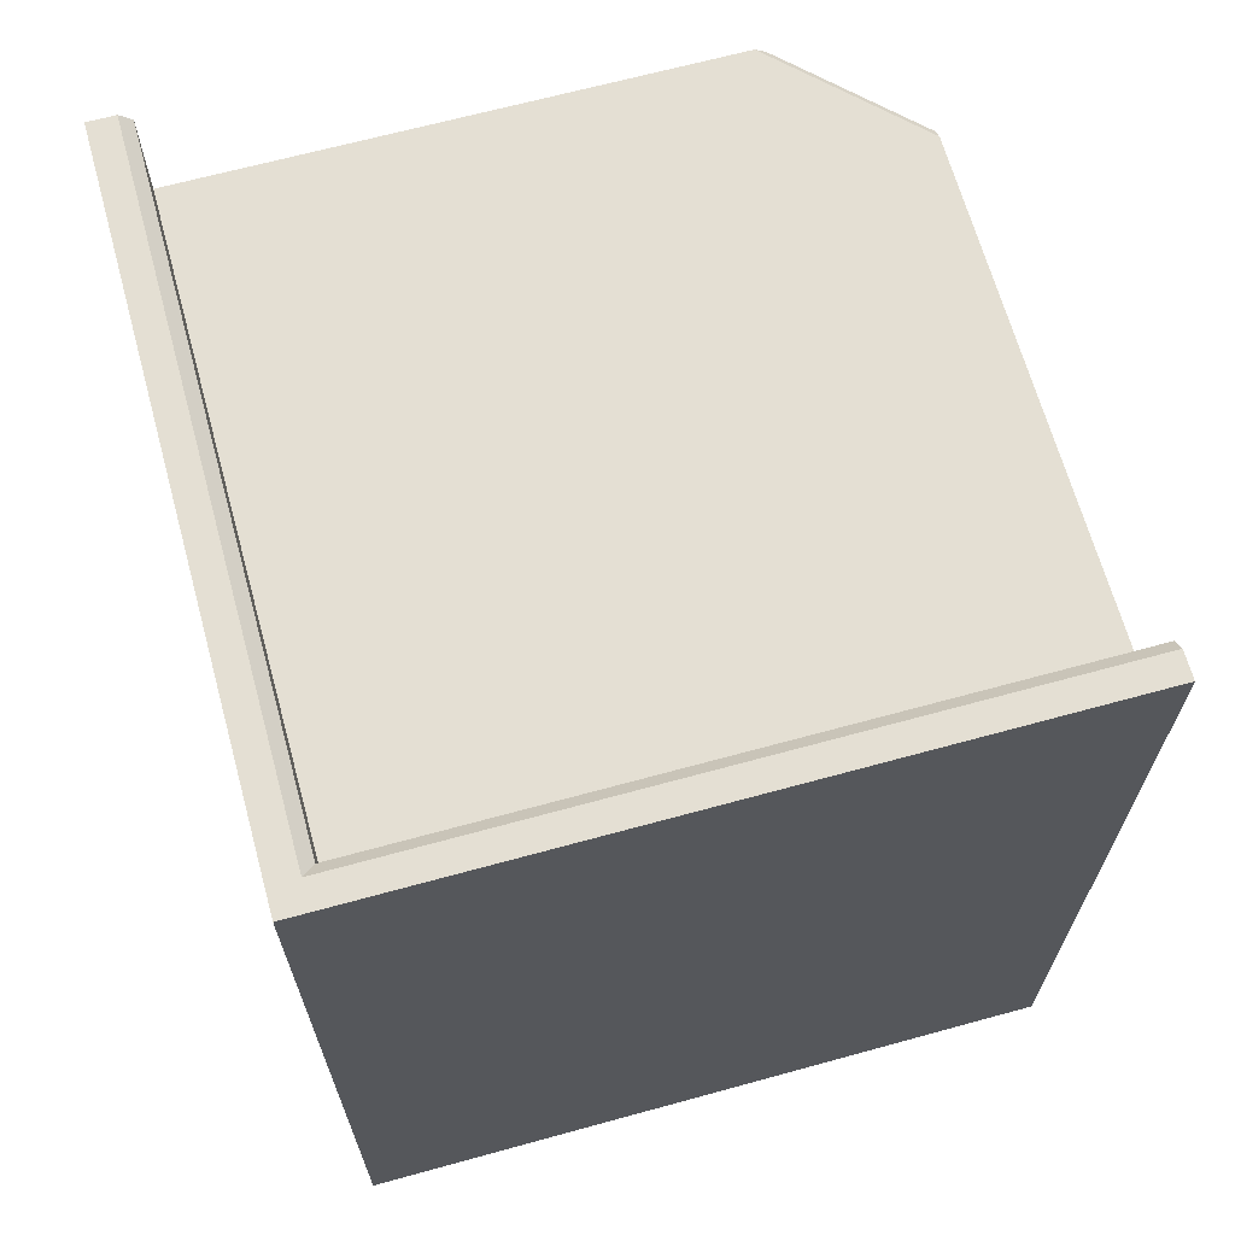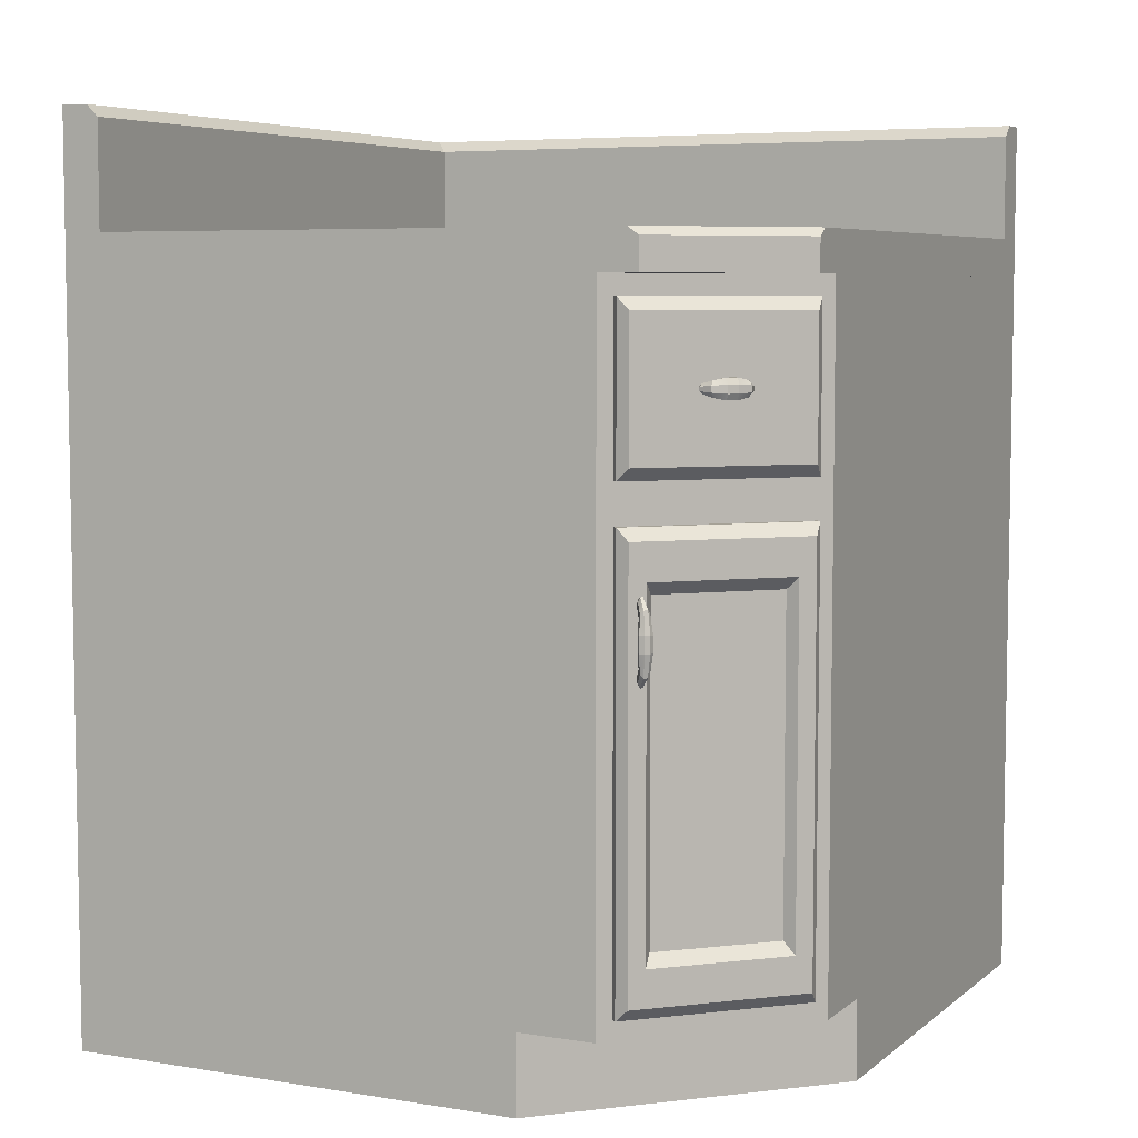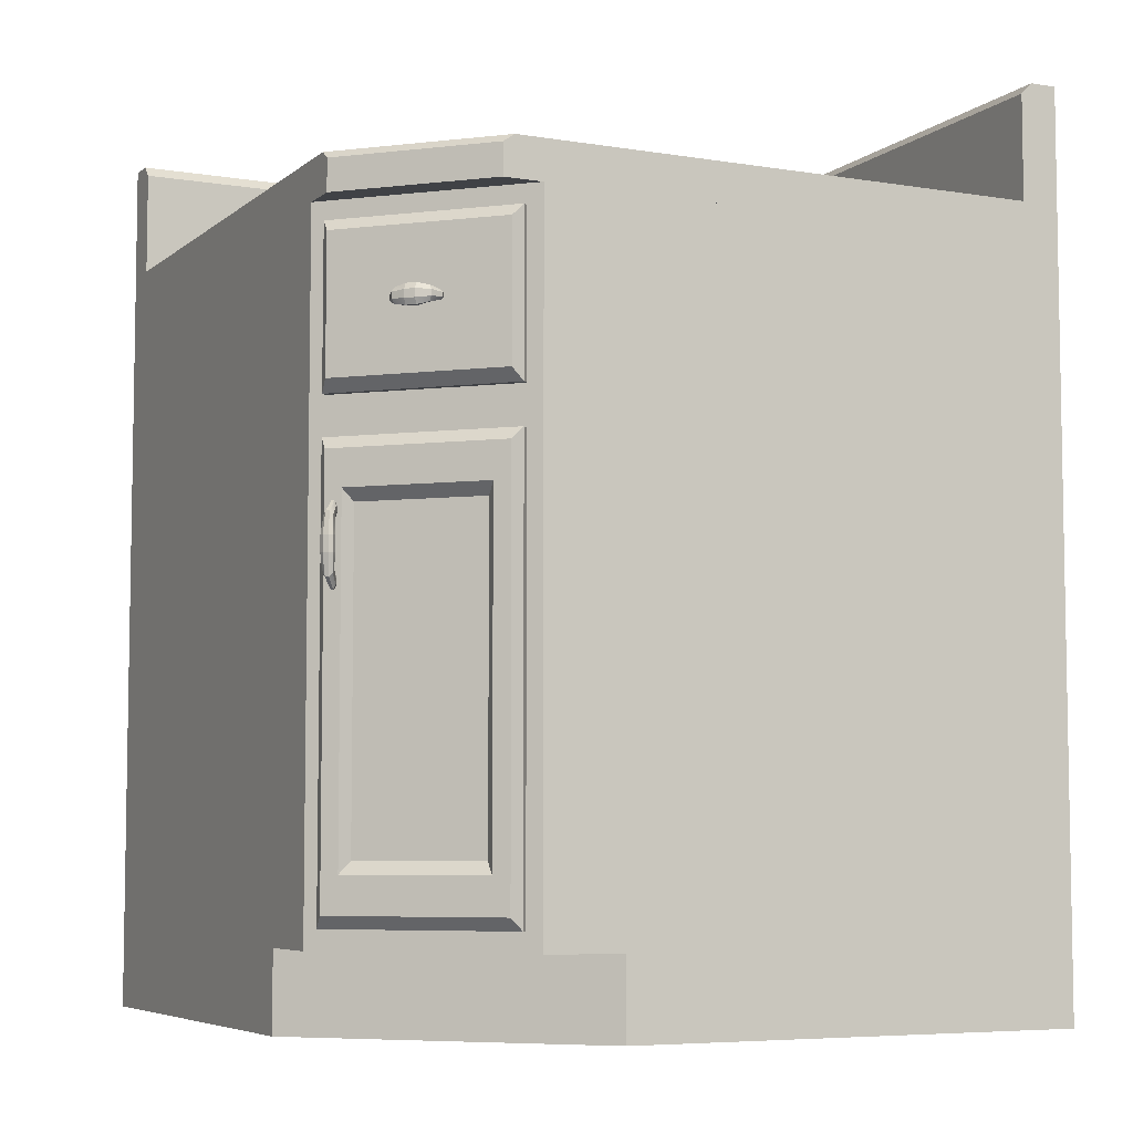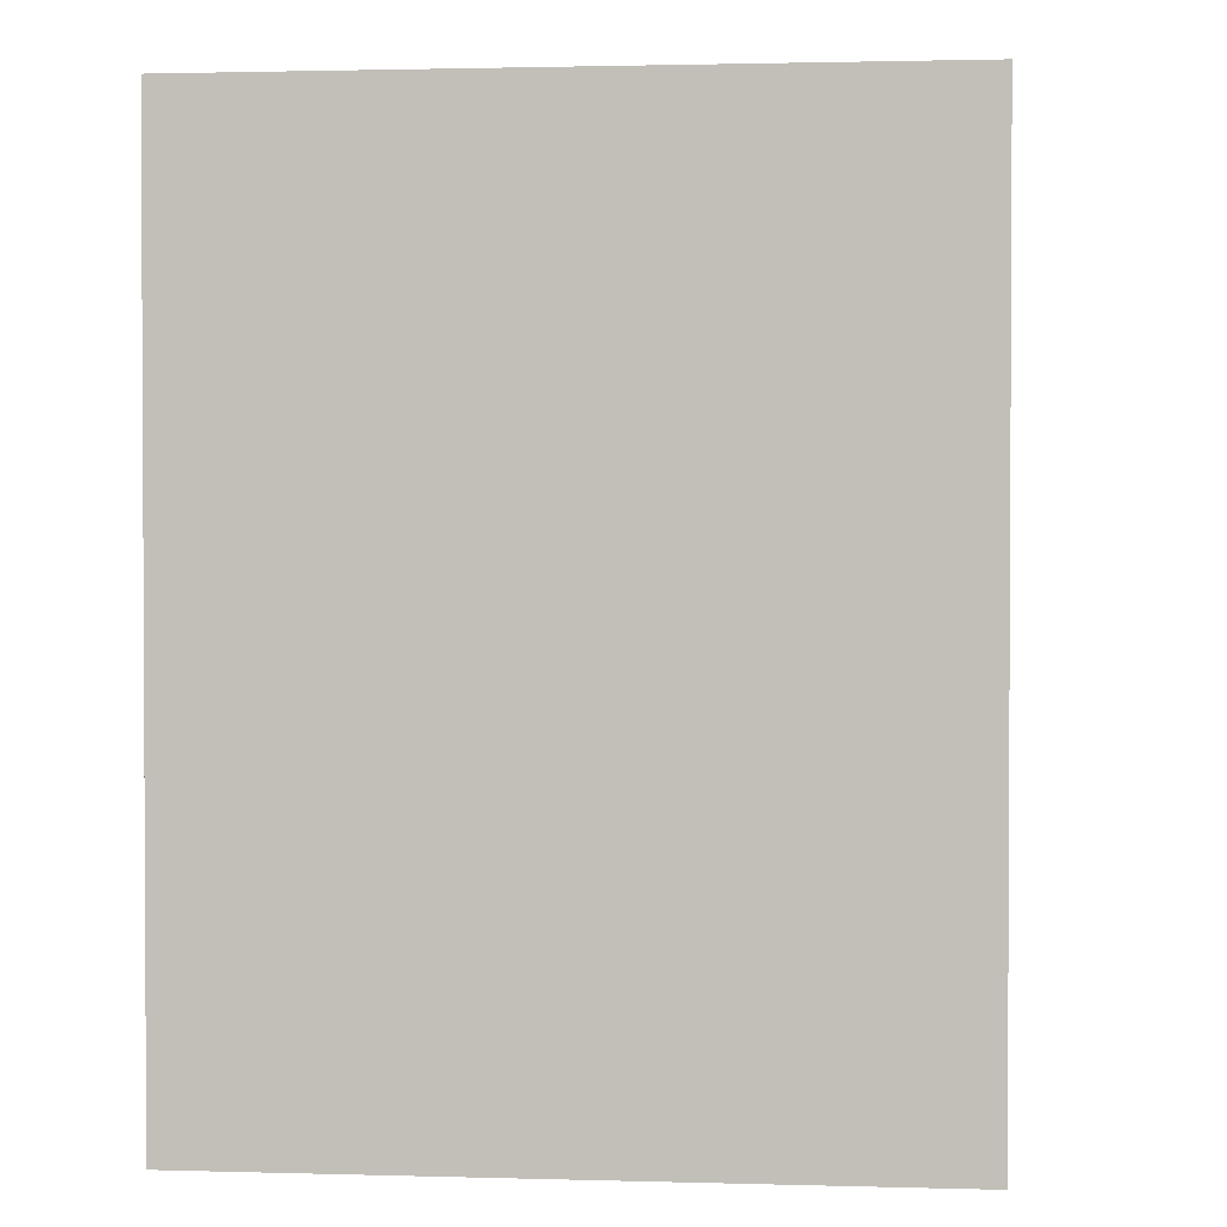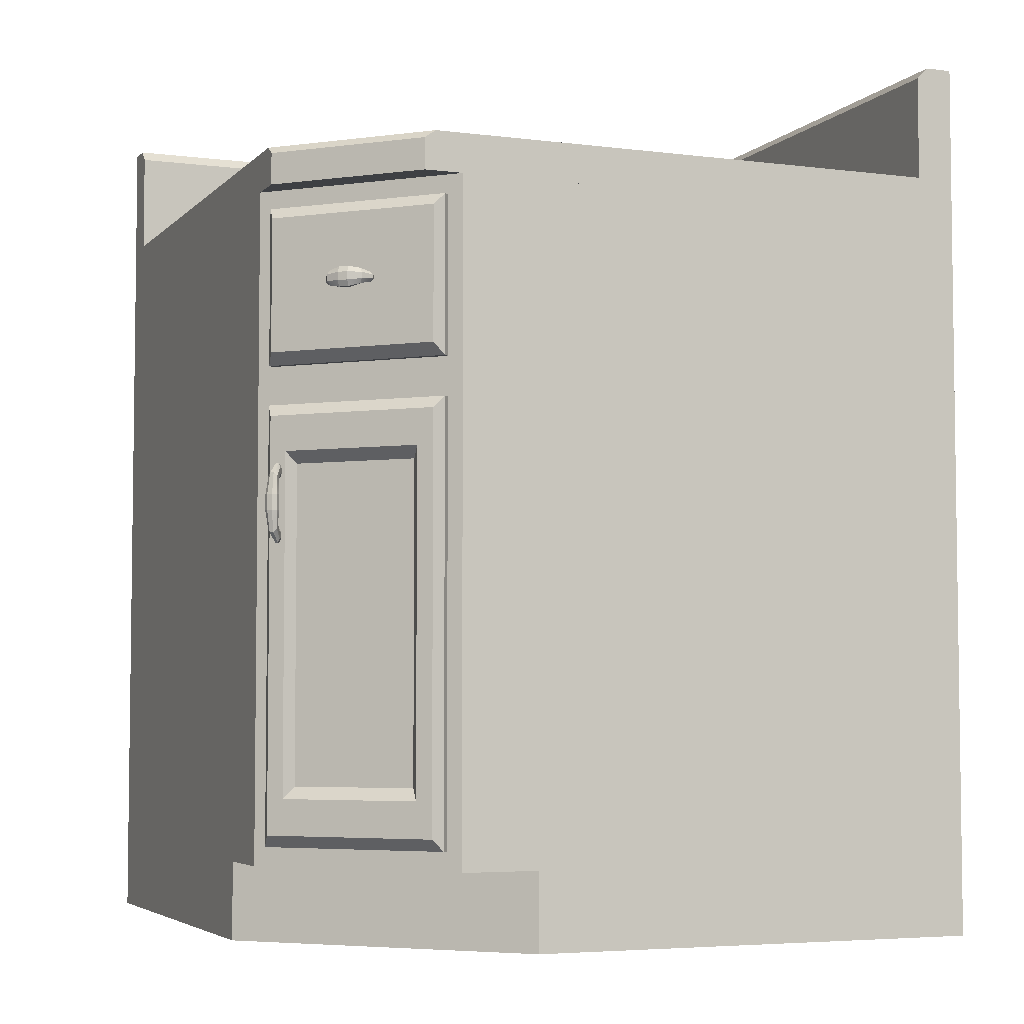
<metadata>
{"format":"obj","ext":"obj","renderer":"f3d","projection":"perspective","resolution":1024,"background":"white","views":[{"elev":66.6,"azim":164.6,"up":"+Y"},{"elev":6.1,"azim":-64.1,"up":"+Y"},{"elev":-6.1,"azim":-26.0,"up":"+Y"},{"elev":1.7,"azim":95.7,"up":"+Y"},{"elev":-4.7,"azim":-22.1,"up":"+Y"}]}
</metadata>
<code>
o object1
g object1
v -0.3 0.95 0.5
v 0.4 0.95 0.5
v 0.4 0.95 -0.4
v -0.5 0.95 -0.4
v -0.5 0.95 0.3
v 0.4 0 0.5
v -0.2 0 0.5
v -0.2 0.1 0.5
v -0.3 0.1 0.5
v -0.5 0 0.2
v -0.5 0.1 0.2
v -0.5 0.1 0.3
v 0.4 0 -0.4
v -0.5 0 -0.4
f 5 1 2
f 2 3 5
f 3 4 5
f 2 1 9
f 8 7 2
f 2 9 8
f 7 6 2
f 8 11 10
f 8 10 7
f 9 12 11
f 9 11 8
f 6 7 10
f 10 14 13
f 10 13 6
f 1 5 9
f 5 12 9
f 12 5 4
f 4 10 11
f 4 14 10
f 11 12 4
f 4 3 14
f 3 13 14
f 3 2 6
f 3 6 13
o object2
g object2
v -0.4917 0.5141 0.3464
v -0.4873 0.5132 0.3432
v -0.4873 0.5068 0.3432
v -0.4917 0.5059 0.3464
v -0.4873 0.51 0.3432
v -0.49 0.52 0.3481
v -0.486 0.5178 0.3445
v -0.4877 0.52 0.3505
v -0.4841 0.5178 0.3464
v -0.485 0.5178 0.3455
v -0.486 0.5141 0.3521
v -0.4828 0.5132 0.3477
v -0.486 0.5059 0.3521
v -0.4828 0.5068 0.3477
v -0.4828 0.51 0.3477
v -0.4877 0.5 0.3505
v -0.4841 0.5022 0.3464
v -0.49 0.5 0.3481
v -0.486 0.5022 0.3445
v -0.5004 0.5129 0.3573
v -0.4969 0.5129 0.3609
v -0.5011 0.5171 0.353
v -0.5046 0.54 0.3602
v -0.5053 0.54 0.3543
v -0.4985 0.5229 0.3504
v -0.5016 0.54 0.3506
v -0.4941 0.5271 0.351
v -0.4957 0.54 0.3514
v -0.4906 0.5271 0.3546
v -0.4909 0.54 0.3561
v -0.4899 0.5229 0.3589
v -0.4902 0.54 0.362
v -0.4925 0.5171 0.3615
v -0.4939 0.54 0.3657
v -0.4998 0.54 0.365
v -0.4939 0.56 0.3657
v -0.4998 0.56 0.365
v -0.5046 0.56 0.3602
v -0.4969 0.5871 0.3609
v -0.5004 0.5871 0.3573
v -0.5053 0.56 0.3543
v -0.5011 0.5829 0.353
v -0.5016 0.56 0.3506
v -0.4985 0.5771 0.3504
v -0.4957 0.56 0.3514
v -0.4941 0.5729 0.351
v -0.4909 0.56 0.3561
v -0.4906 0.5729 0.3546
v -0.4902 0.56 0.362
v -0.4899 0.5771 0.3589
v -0.4925 0.5829 0.3615
v -0.486 0.5859 0.3521
v -0.486 0.5941 0.3521
v -0.4877 0.6 0.3505
v -0.4828 0.5932 0.3477
v -0.4841 0.5978 0.3464
v -0.49 0.6 0.3481
v -0.486 0.5978 0.3445
v -0.485 0.5978 0.3455
v -0.4917 0.5941 0.3464
v -0.4873 0.5932 0.3432
v -0.4917 0.5859 0.3464
v -0.4873 0.5868 0.3432
v -0.49 0.58 0.3481
v -0.486 0.5822 0.3445
v -0.4877 0.58 0.3505
v -0.4841 0.5822 0.3464
v -0.485 0.5822 0.3455
v -0.4828 0.5868 0.3477
v -0.4793 0.51 0.3512
v -0.4793 0.185 0.3512
v -0.3512 0.185 0.4793
v -0.3512 0.51 0.4793
v -0.3362 0.51 0.4943
v -0.3362 0.14 0.4943
v -0.4943 0.14 0.3362
v -0.4943 0.51 0.3362
v -0.4943 0.66 0.3362
v -0.485 0.66 0.3455
v -0.3362 0.66 0.4943
v -0.3512 0.615 0.4793
v -0.4793 0.615 0.3512
v -0.4633 0.2 0.3489
v -0.4633 0.6 0.3489
v -0.3489 0.2 0.4633
v -0.3489 0.6 0.4633
v -0.4921 0.675 0.3201
v -0.4921 0.125 0.3201
v -0.4824 0.125 0.3105
v -0.4824 0.675 0.3105
v -0.3105 0.125 0.4824
v -0.3201 0.125 0.4921
v -0.3105 0.675 0.4824
v -0.3201 0.675 0.4921
f 19 17 18
f 15 18 36
f 39 36 38
f 40 39 38
f 39 15 36
f 15 19 18
f 15 16 19
f 20 21 15
f 21 16 15
f 24 21 20
f 22 24 20
f 22 23 24
f 25 26 23
f 25 23 22
f 27 28 29
f 29 26 25
f 47 27 25
f 47 25 45
f 48 45 46
f 48 47 45
f 27 29 25
f 30 31 27
f 31 28 27
f 32 33 31
f 32 31 30
f 34 32 30
f 34 30 35
f 36 18 34
f 18 32 34
f 38 36 37
f 36 34 37
f 42 41 40
f 59 40 57
f 60 57 58
f 60 59 57
f 41 39 40
f 59 42 40
f 44 43 41
f 44 41 42
f 46 45 43
f 46 44 61
f 63 61 62
f 64 63 62
f 63 46 61
f 46 43 44
f 49 35 47
f 49 47 48
f 51 49 48
f 51 48 50
f 52 37 51
f 37 49 51
f 54 52 53
f 52 51 53
f 56 55 52
f 56 52 54
f 58 57 55
f 76 58 56
f 76 56 74
f 76 74 75
f 77 76 75
f 58 55 56
f 62 61 60
f 61 59 60
f 65 50 64
f 50 63 64
f 65 64 66
f 67 65 66
f 69 67 66
f 69 66 83
f 68 53 67
f 53 65 67
f 70 68 67
f 70 67 69
f 73 72 71
f 71 68 73
f 68 70 73
f 75 74 72
f 74 71 72
f 79 78 76
f 79 76 77
f 78 79 82
f 82 81 80
f 80 78 82
f 83 66 81
f 66 80 81
f 66 64 80
f 64 62 80
f 80 62 78
f 62 60 78
f 78 60 58
f 78 58 76
f 74 56 54
f 74 54 71
f 71 54 53
f 71 53 68
f 53 51 65
f 51 50 65
f 50 48 63
f 48 46 63
f 61 44 59
f 44 42 59
f 57 40 55
f 40 38 55
f 55 38 52
f 38 37 52
f 37 34 35
f 37 35 49
f 35 30 27
f 35 27 47
f 45 25 22
f 45 22 43
f 43 22 41
f 22 20 41
f 41 20 39
f 20 15 39
f 18 17 33
f 18 33 32
f 84 29 28
f 84 96 83
f 83 81 23
f 81 24 23
f 21 24 82
f 91 21 77
f 77 75 92
f 72 73 92
f 73 93 92
f 75 72 92
f 77 92 91
f 91 19 16
f 85 91 90
f 86 90 89
f 89 88 86
f 95 88 94
f 95 87 88
f 88 87 86
f 86 85 90
f 85 31 33
f 85 33 91
f 33 17 91
f 17 19 91
f 21 79 77
f 21 82 79
f 91 16 21
f 81 82 24
f 96 69 83
f 96 70 69
f 96 73 70
f 96 93 73
f 96 94 93
f 96 95 94
f 83 23 84
f 23 26 84
f 26 29 84
f 85 84 31
f 84 28 31
f 98 96 84
f 84 85 97
f 84 97 98
f 97 99 100
f 97 100 98
f 85 86 99
f 85 99 97
f 87 95 100
f 100 99 87
f 99 86 87
f 98 100 96
f 100 95 96
f 91 92 101
f 91 101 102
f 102 90 91
f 103 102 101
f 103 101 104
f 102 103 105
f 102 105 106
f 108 106 107
f 106 105 107
f 105 103 107
f 103 104 107
f 101 108 107
f 101 107 104
f 101 92 93
f 93 94 108
f 93 108 101
f 108 94 88
f 88 89 106
f 106 108 88
f 102 106 90
f 106 89 90
o object3
g object3
v -0.435 0.8201 0.3955
v -0.4392 0.8187 0.3989
v -0.4355 0.8187 0.4027
v -0.4321 0.8201 0.3984
v -0.4335 0.8201 0.397
v -0.4328 0.8224 0.4053
v -0.43 0.823 0.4005
v -0.4328 0.8276 0.4053
v -0.43 0.827 0.4005
v -0.43 0.825 0.4005
v -0.4355 0.8313 0.4027
v -0.4321 0.8299 0.3984
v -0.4392 0.8313 0.3989
v -0.435 0.8299 0.3955
v -0.4335 0.8299 0.397
v -0.4419 0.8276 0.3962
v -0.4371 0.827 0.3934
v -0.4419 0.8224 0.3962
v -0.4371 0.823 0.3934
v -0.4458 0.8289 0.4119
v -0.4458 0.8211 0.4119
v -0.4421 0.8156 0.412
v -0.4407 0.8172 0.4054
v -0.437 0.8198 0.4278
v -0.4344 0.8125 0.4252
v -0.4382 0.8141 0.4186
v -0.4307 0.8125 0.4215
v -0.4337 0.8141 0.4168
v -0.4368 0.8156 0.412
v -0.4281 0.8198 0.4189
v -0.4331 0.8211 0.4121
v -0.4281 0.8302 0.4189
v -0.4331 0.8289 0.4121
v -0.4307 0.8375 0.4215
v -0.4368 0.8344 0.412
v -0.4337 0.8359 0.4168
v -0.4344 0.8375 0.4252
v -0.4382 0.8359 0.4186
v -0.4421 0.8344 0.412
v -0.437 0.8302 0.4278
v -0.4252 0.8375 0.4344
v -0.4278 0.8302 0.437
v -0.4278 0.8198 0.437
v -0.4119 0.8289 0.4458
v -0.4119 0.8211 0.4458
v -0.412 0.8156 0.4421
v -0.4252 0.8125 0.4344
v -0.4186 0.8141 0.4382
v -0.412 0.8156 0.4368
v -0.4168 0.8141 0.4337
v -0.4215 0.8125 0.4307
v -0.4121 0.8211 0.4331
v -0.4189 0.8198 0.4281
v -0.4121 0.8289 0.4331
v -0.4189 0.8302 0.4281
v -0.412 0.8344 0.4368
v -0.4215 0.8375 0.4307
v -0.4168 0.8359 0.4337
v -0.412 0.8344 0.4421
v -0.4186 0.8359 0.4382
v -0.4054 0.8328 0.4407
v -0.3989 0.8313 0.4392
v -0.4027 0.8313 0.4355
v -0.4074 0.8328 0.4361
v -0.3962 0.8276 0.4419
v -0.3934 0.827 0.4371
v -0.3955 0.8299 0.435
v -0.3962 0.8224 0.4419
v -0.3934 0.823 0.4371
v -0.3934 0.825 0.4371
v -0.3989 0.8187 0.4392
v -0.3955 0.8201 0.435
v -0.4027 0.8187 0.4355
v -0.3984 0.8201 0.4321
v -0.4053 0.8224 0.4328
v -0.4005 0.823 0.43
v -0.4053 0.8276 0.4328
v -0.4005 0.827 0.43
v -0.4005 0.825 0.43
v -0.3984 0.8299 0.4321
v -0.4074 0.8172 0.4361
v -0.4054 0.8172 0.4407
v -0.4407 0.8328 0.4054
v -0.4361 0.8328 0.4074
v -0.4361 0.8172 0.4074
v -0.4335 0.74 0.397
v -0.4943 0.74 0.3362
v -0.4943 0.91 0.3362
v -0.4335 0.91 0.397
v -0.3362 0.825 0.4943
v -0.3362 0.74 0.4943
v -0.3362 0.91 0.4943
v -0.3201 0.925 0.4921
v -0.4921 0.925 0.3201
v -0.3105 0.925 0.4824
v -0.4824 0.925 0.3105
v -0.4824 0.725 0.3105
v -0.4921 0.725 0.3201
v -0.3105 0.725 0.4824
v -0.3201 0.725 0.4921
f 113 112 111
f 111 110 113
f 131 110 111
f 131 111 193
f 193 137 130
f 134 137 136
f 135 133 134
f 136 135 134
f 134 130 137
f 193 130 131
f 110 109 113
f 115 114 111
f 115 111 112
f 118 117 116
f 116 114 118
f 114 115 118
f 120 119 117
f 119 116 117
f 119 120 123
f 123 122 121
f 119 121 191
f 191 147 192
f 147 143 192
f 144 143 146
f 146 145 142
f 146 142 144
f 143 147 146
f 192 119 191
f 121 119 123
f 125 124 121
f 125 121 122
f 127 126 124
f 127 124 125
f 126 129 128
f 126 128 124
f 131 130 129
f 131 129 126
f 126 110 131
f 129 130 134
f 134 133 132
f 134 132 129
f 136 137 139
f 139 138 136
f 138 135 136
f 141 140 138
f 141 138 139
f 141 143 144
f 144 142 140
f 144 140 141
f 146 147 128
f 128 148 146
f 148 145 146
f 148 150 149
f 148 149 145
f 132 151 150
f 132 150 148
f 151 153 152
f 151 152 150
f 156 154 153
f 156 153 151
f 151 155 156
f 158 157 156
f 156 155 159
f 154 157 189
f 189 181 190
f 181 179 190
f 181 180 179
f 181 182 180
f 190 154 189
f 157 154 156
f 156 159 158
f 160 157 158
f 158 159 161
f 161 160 158
f 163 162 160
f 163 160 161
f 166 164 162
f 166 162 163
f 163 165 166
f 168 167 164
f 172 167 169
f 169 170 171
f 170 175 171
f 175 188 171
f 169 171 172
f 172 164 167
f 165 149 168
f 166 165 168
f 168 164 166
f 169 167 152
f 152 173 169
f 173 170 169
f 173 174 170
f 174 175 170
f 178 174 173
f 176 178 173
f 176 177 178
f 179 180 177
f 179 177 176
f 183 184 181
f 184 182 181
f 187 184 183
f 185 187 183
f 185 186 187
f 171 188 186
f 171 186 185
f 172 171 185
f 172 185 162
f 162 164 172
f 162 185 160
f 185 183 160
f 183 181 189
f 189 157 160
f 160 183 189
f 153 154 190
f 190 179 176
f 190 176 153
f 153 176 173
f 153 173 152
f 152 167 168
f 168 149 150
f 150 152 168
f 145 149 165
f 145 165 142
f 142 165 163
f 142 163 140
f 140 163 138
f 163 161 138
f 138 161 135
f 161 159 135
f 135 159 133
f 159 155 133
f 133 155 132
f 155 151 132
f 129 132 148
f 129 148 128
f 128 147 191
f 191 121 124
f 124 128 191
f 116 119 192
f 192 143 141
f 192 141 116
f 116 141 114
f 141 139 114
f 193 111 114
f 114 139 193
f 139 137 193
f 123 197 196
f 125 196 195
f 195 109 127
f 195 113 109
f 199 112 113
f 182 184 112
f 184 187 115
f 118 187 186
f 117 186 188
f 120 188 200
f 175 174 200
f 174 178 200
f 178 198 200
f 188 175 200
f 120 117 188
f 117 118 186
f 187 118 115
f 184 115 112
f 199 182 112
f 199 180 182
f 199 177 180
f 199 178 177
f 199 198 178
f 113 194 199
f 195 194 113
f 195 127 125
f 125 122 196
f 200 123 120
f 200 197 123
f 122 123 196
f 202 196 197
f 197 200 201
f 197 201 202
f 202 201 203
f 202 203 204
f 205 206 202
f 205 202 204
f 206 205 207
f 206 207 208
f 207 205 203
f 205 204 203
f 201 208 207
f 201 207 203
f 201 200 198
f 198 199 208
f 208 201 198
f 194 195 206
f 206 208 194
f 208 199 194
f 195 196 206
f 196 202 206
f 109 110 127
f 110 126 127
o object4
g object4
v 0.4 1.15 0.5
v 0.4 0.95 0.5
v 0.4 0.95 -0.4
v 0.4 1.15 -0.4
v -0.3359 1 0.5
v -0.35 0.99 0.5
v -0.35 0.95 0.5
v 0.365 1.15 0.5
v 0.35 1.135 0.5
v 0.35 1 0.5
v -0.5 1 0.3359
v -0.5 0.99 0.35
v -0.5 1 -0.35
v -0.5 1.135 -0.35
v -0.5 1.15 -0.365
v -0.5 1.15 -0.4
v -0.5 0.95 -0.4
v -0.5 0.95 0.35
v 0.35 1.135 -0.35
v 0.365 1.15 -0.365
v 0.35 1 -0.35
f 209 210 212
f 210 211 212
f 209 216 217
f 210 209 218
f 218 213 215
f 213 214 215
f 215 210 218
f 209 217 218
f 213 219 214
f 219 220 214
f 222 223 224
f 221 224 225
f 221 225 226
f 226 220 219
f 226 219 221
f 221 222 224
f 223 222 227
f 223 227 228
f 222 221 229
f 222 229 227
f 219 213 218
f 219 218 229
f 229 221 219
f 218 217 229
f 217 227 229
f 217 216 227
f 216 228 227
f 214 220 215
f 220 226 215
f 224 223 228
f 209 212 228
f 228 216 209
f 212 224 228
f 225 224 212
f 225 212 211
f 226 225 211
f 211 210 215
f 215 226 211

</code>
